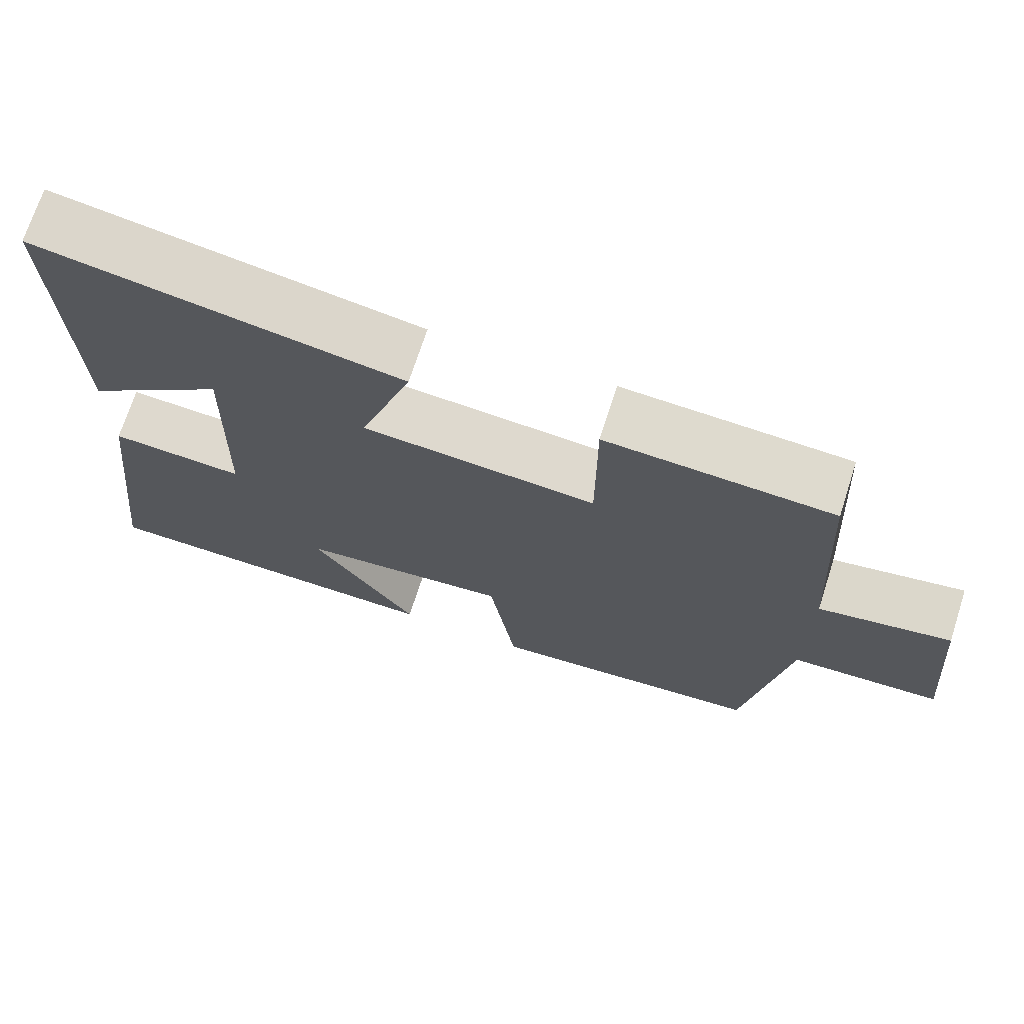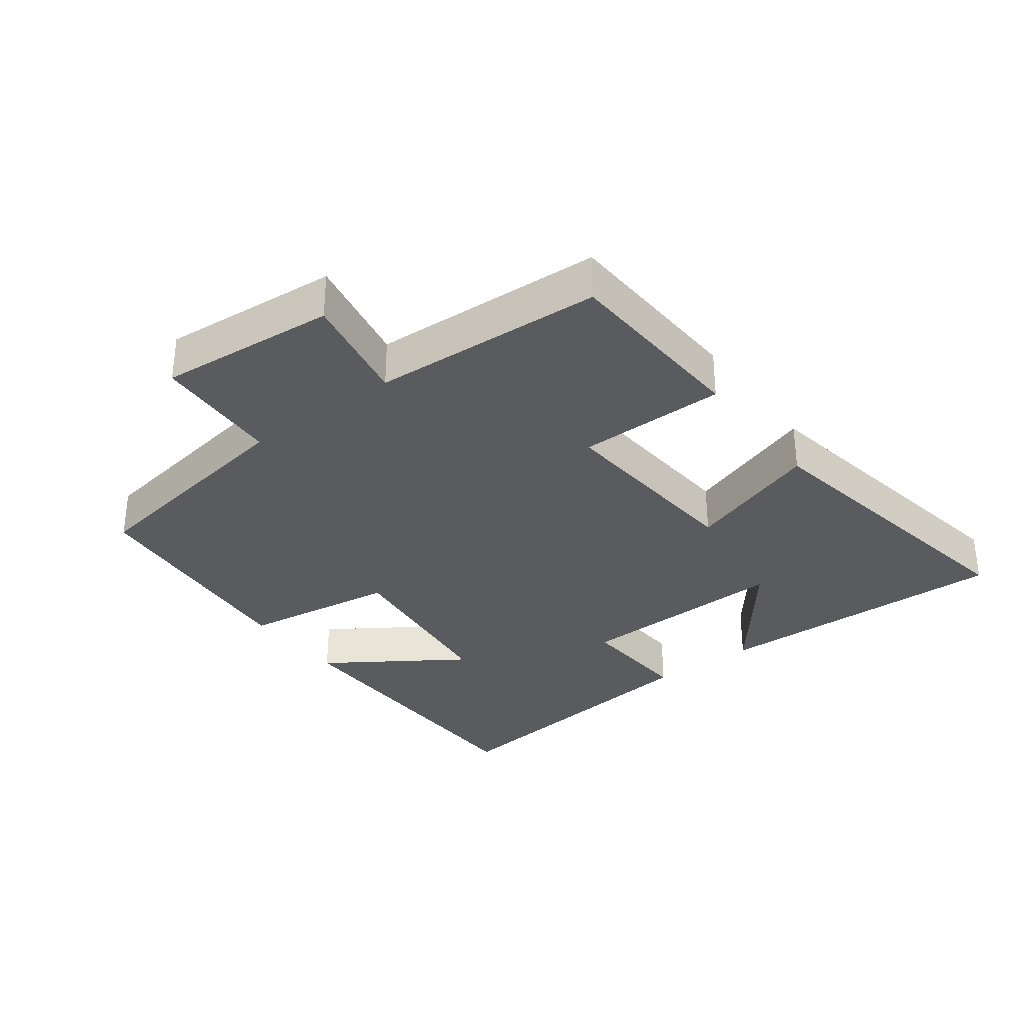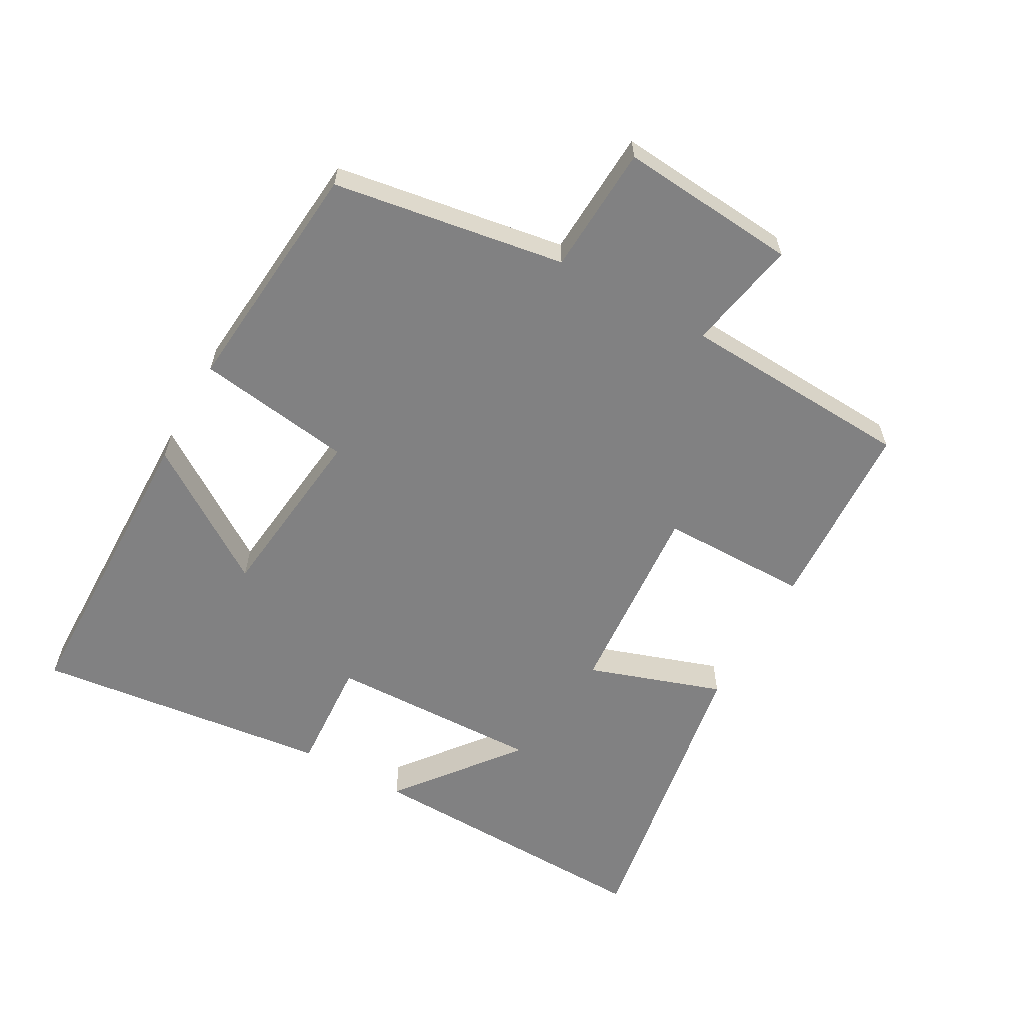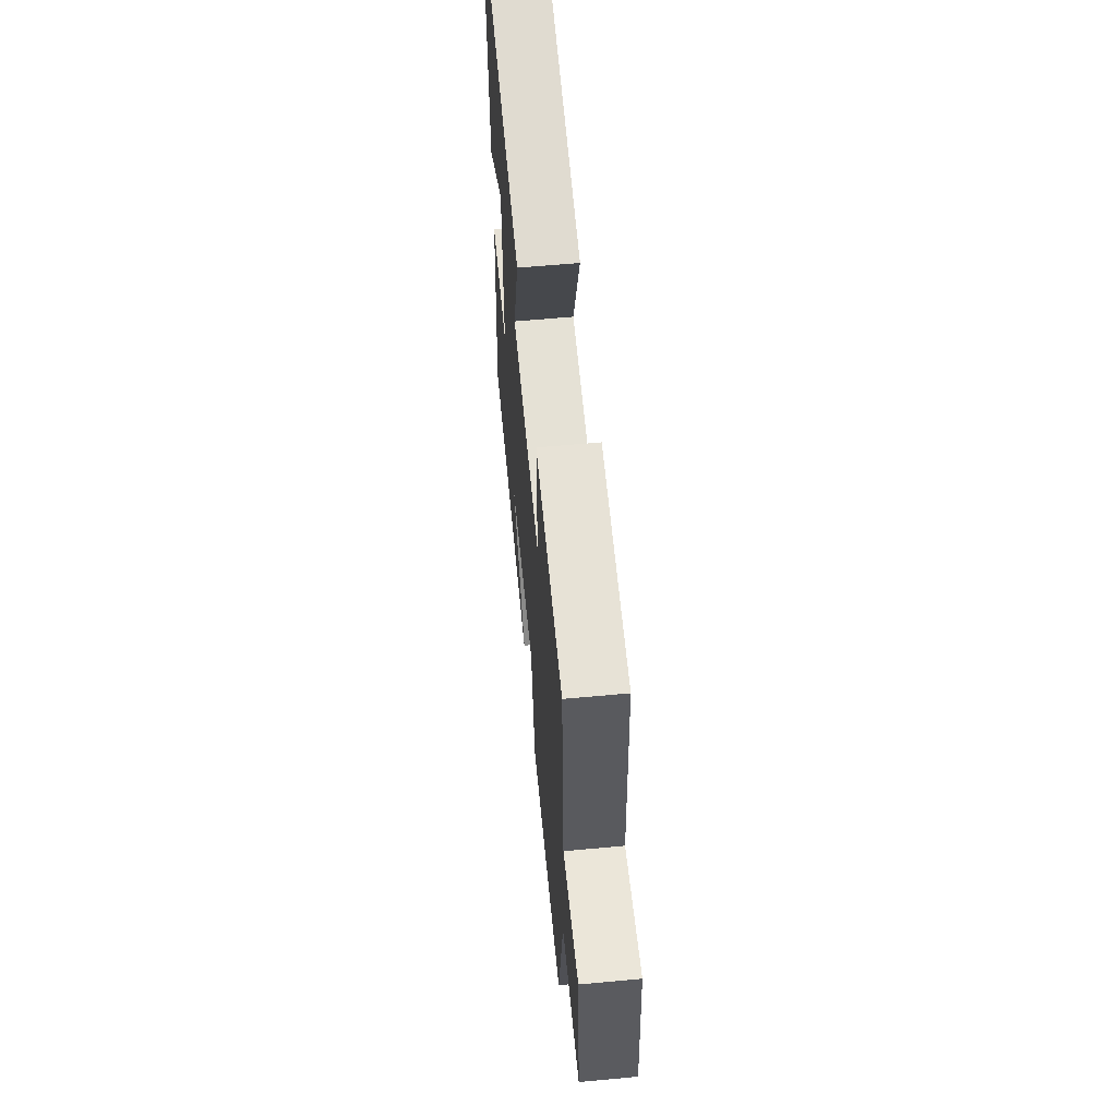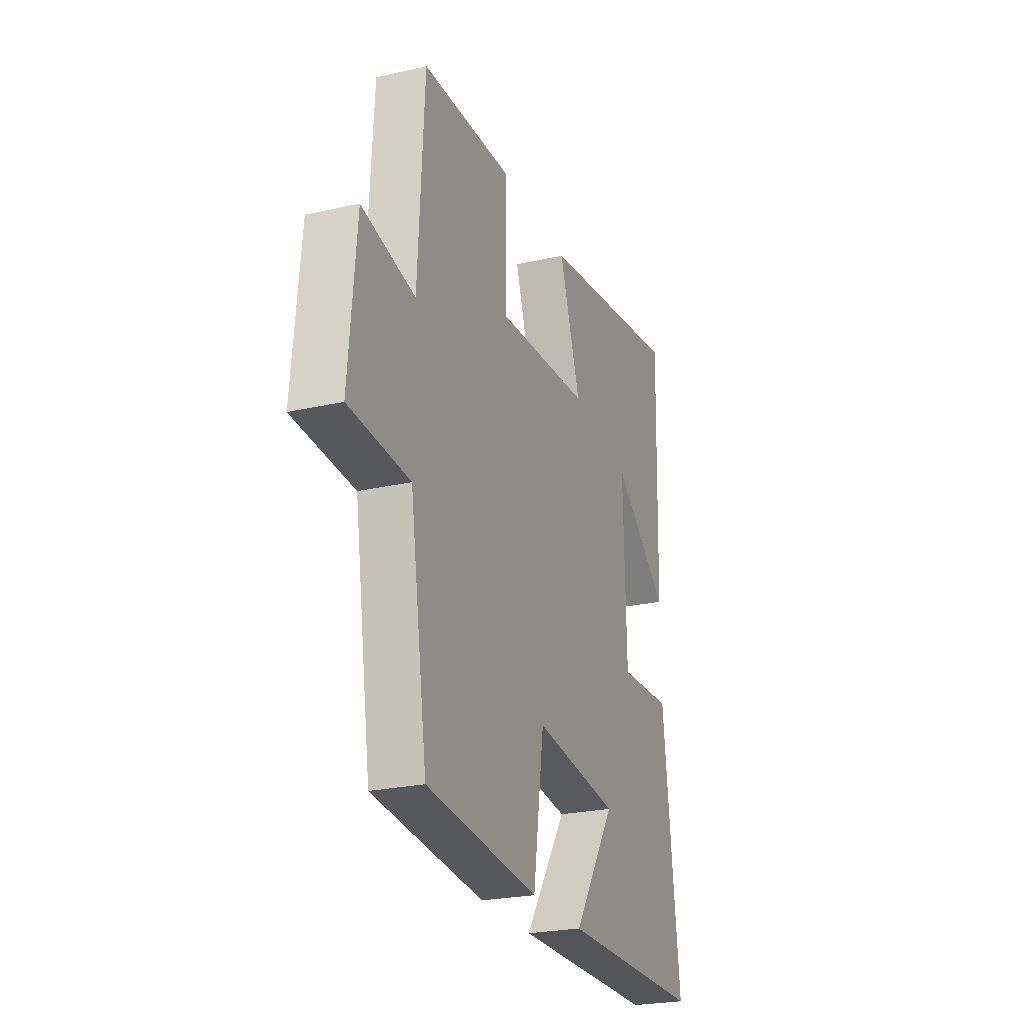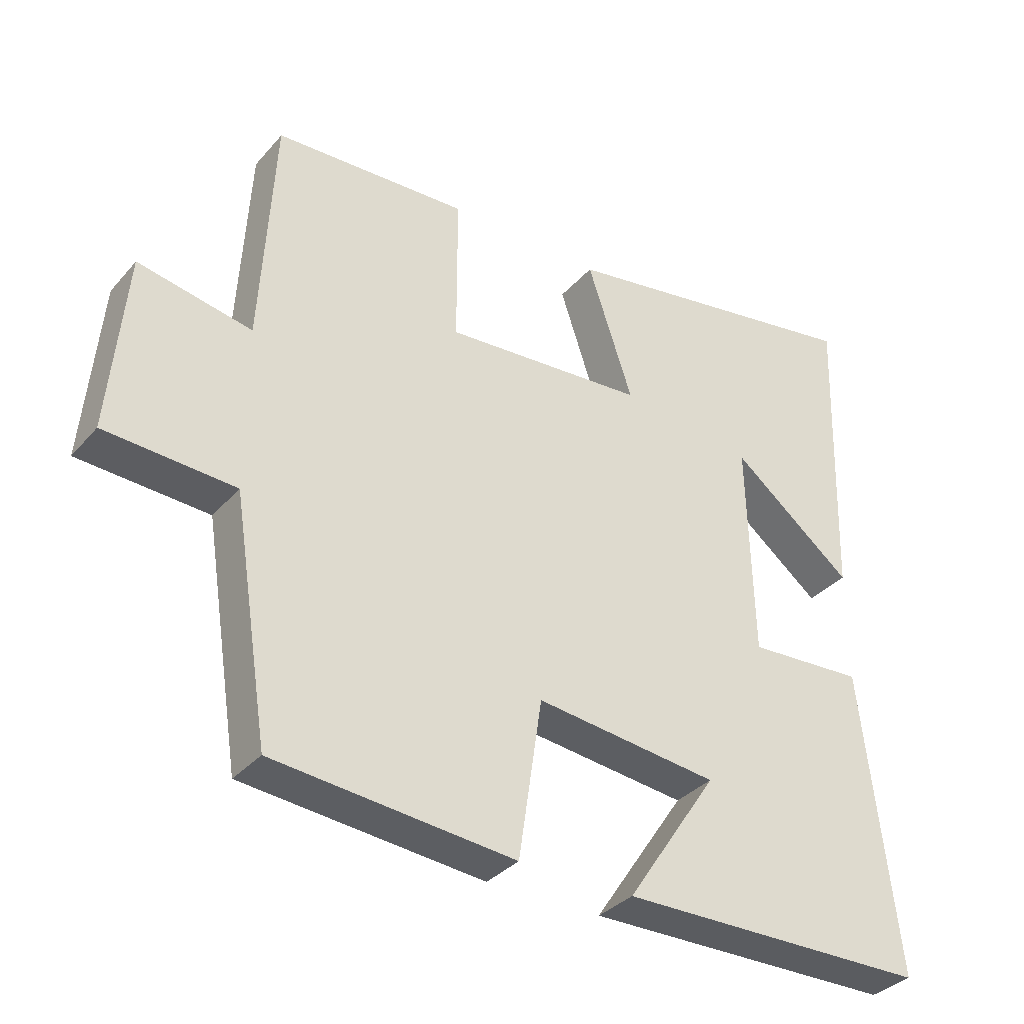
<metadata>
{"format":"obj","ext":"obj","renderer":"f3d","projection":"perspective","resolution":1024,"background":"white","views":[{"elev":71.0,"azim":-162.1,"up":"+Z"},{"elev":-32.7,"azim":-52.9,"up":"+Y"},{"elev":-60.4,"azim":-119.0,"up":"+Y"},{"elev":61.0,"azim":-95.4,"up":"+Z"},{"elev":-24.8,"azim":-69.6,"up":"+Z"},{"elev":-34.5,"azim":-34.7,"up":"+Z"}]}
</metadata>
<code>
v -0.48 0.07 0.486
v -0.189 0.07 0.5
v -0.189 0.07 0.274
v 0.113 0.07 0.296
v 0.045 0.07 0.5
v 0.514 0.07 0.578
v 0.5 0.07 0.125
v 0.318 0.07 0.269
v 0.326 0.07 -0.055
v 0.5 0.07 -0.045
v 0.552 0.07 -0.495
v 0.087 0.07 -0.5
v 0.224 0.07 -0.296
v -0.05 0.07 -0.264
v -0.085 0.07 -0.5
v -0.445 0.07 -0.466
v -0.5 0.07 -0.114
v -0.694 0.07 -0.103
v -0.67 0.07 0.167
v -0.5 0.07 0.134
v -0.48 0 0.486
v -0.189 0 0.5
v -0.189 0 0.274
v 0.113 0 0.296
v 0.045 0 0.5
v 0.514 0 0.578
v 0.5 0 0.125
v 0.318 0 0.269
v 0.326 0 -0.055
v 0.5 0 -0.045
v 0.552 0 -0.495
v 0.087 0 -0.5
v 0.224 0 -0.296
v -0.05 0 -0.264
v -0.085 0 -0.5
v -0.445 0 -0.466
v -0.5 0 -0.114
v -0.694 0 -0.103
v -0.67 0 0.167
v -0.5 0 0.134
f 17 18 19 20
f 14 15 16 17
f 13 14 17 20
f 10 11 12 13
f 9 10 13
f 8 9 13 20
f 5 6 7 8
f 4 5 8
f 3 4 8 20
f 1 2 3 20
f 40 39 38 37
f 37 36 35 34
f 40 37 34 33
f 33 32 31 30
f 33 30 29
f 40 33 29 28
f 28 27 26 25
f 28 25 24
f 40 28 24 23
f 40 23 22 21
f 1 21 22 2
f 2 22 23 3
f 3 23 24 4
f 4 24 25 5
f 5 25 26 6
f 6 26 27 7
f 7 27 28 8
f 8 28 29 9
f 9 29 30 10
f 10 30 31 11
f 11 31 32 12
f 12 32 33 13
f 13 33 34 14
f 14 34 35 15
f 15 35 36 16
f 16 36 37 17
f 17 37 38 18
f 18 38 39 19
f 19 39 40 20
f 20 40 21 1

</code>
